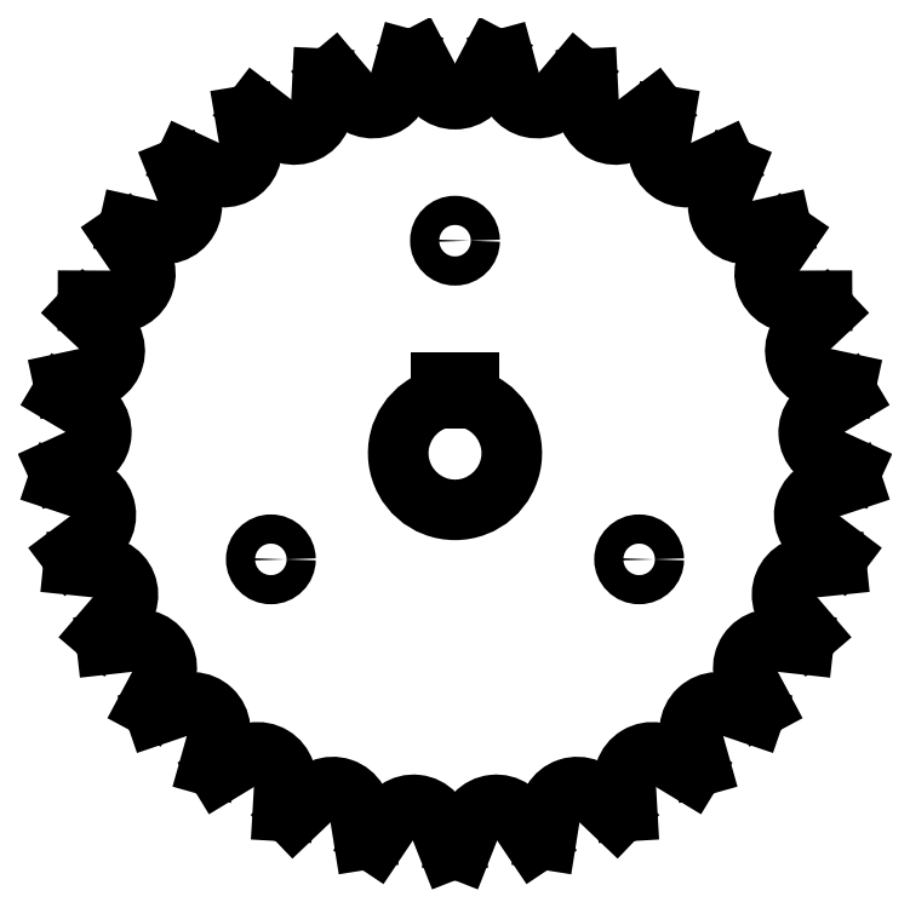
<metadata>
{"format":"dxf","ext":"dxf","renderer":"ezdxf+matplotlib","layout":"modelspace","background":"white","min_lineweight":24,"dpi":150}
</metadata>
<code>
0
SECTION
2
ENTITIES
0
CIRCLE
8
0
10
0
20
1.873
30
0
40
0.1285
0
CIRCLE
8
0
10
1.622
20
-0.9363
30
0
40
0.1285
0
CIRCLE
8
0
10
-1.622
20
-0.9363
30
0
40
0.1285
0
ARC
8
0
10
1.415
20
3.059
30
0
40
0.25
50
164.1
51
326.2
0
ARC
8
0
10
1.374
20
3.143
30
0
40
0.2001
50
182.9
51
184.4
0
LINE
8
0
10
1.166
20
3.3
30
0
11
1.174
21
3.133
31
0
0
ARC
8
0
10
0
20
0
30
0
40
3.5
50
70.54
51
72.22
0
LINE
8
0
10
0.9609
20
3.204
30
0
11
1.069
21
3.333
31
0
0
ARC
8
0
10
0.8079
20
3.333
30
0
40
0.2001
50
318.3
51
319.9
0
ARC
8
0
10
0.7245
20
3.291
30
0
40
0.25
50
176.5
51
338.7
0
ARC
8
0
10
0.6664
20
3.364
30
0
40
0.2001
50
195.3
51
196.9
0
LINE
8
0
10
0.4291
20
3.474
30
0
11
0.4734
21
3.312
31
0
0
ARC
8
0
10
0
20
0
30
0
40
3.5
50
82.96
51
84.63
0
LINE
8
0
10
0.2496
20
3.336
30
0
11
0.3276
21
3.485
31
0
0
ARC
8
0
10
0.07244
20
3.429
30
0
40
0.2001
50
330.7
51
332.3
0
ARC
8
0
10
0
20
3.37
30
0
40
0.25
50
188.9
51
351.1
0
ARC
8
0
10
-0.07244
20
3.429
30
0
40
0.2001
50
207.7
51
209.3
0
LINE
8
0
10
-0.3276
20
3.485
30
0
11
-0.2496
21
3.336
31
0
0
ARC
8
0
10
0
20
0
30
0
40
3.5
50
95.37
51
97.04
0
LINE
8
0
10
-0.4734
20
3.312
30
0
11
-0.4291
21
3.474
31
0
0
ARC
8
0
10
-0.6664
20
3.364
30
0
40
0.2001
50
343.1
51
344.7
0
ARC
8
0
10
-0.7245
20
3.291
30
0
40
0.25
50
201.3
51
3.488
0
ARC
8
0
10
-0.8079
20
3.333
30
0
40
0.2001
50
220.1
51
221.7
0
LINE
8
0
10
-1.069
20
3.333
30
0
11
-0.9609
21
3.204
31
0
0
ARC
8
0
10
0
20
0
30
0
40
3.5
50
107.8
51
109.5
0
LINE
8
0
10
-1.174
20
3.133
30
0
11
-1.166
21
3.3
31
0
0
ARC
8
0
10
-1.374
20
3.143
30
0
40
0.2001
50
355.6
51
357.1
0
ARC
8
0
10
-1.415
20
3.059
30
0
40
0.25
50
213.8
51
15.9
0
ARC
8
0
10
-1.506
20
3.082
30
0
40
0.2001
50
232.5
51
234.1
0
LINE
8
0
10
-1.76
20
3.025
30
0
11
-1.627
21
2.923
31
0
0
ARC
8
0
10
0
20
0
30
0
40
3.5
50
120.2
51
121.9
0
LINE
8
0
10
-1.82
20
2.807
30
0
11
-1.848
21
2.972
31
0
0
ARC
8
0
10
-2.017
20
2.774
30
0
40
0.2001
50
7.97
51
9.541
0
ARC
8
0
10
-2.039
20
2.683
30
0
40
0.25
50
226.2
51
28.32
0
ARC
8
0
10
-2.133
20
2.686
30
0
40
0.2001
50
244.9
51
246.5
0
LINE
8
0
10
-2.37
20
2.576
30
0
11
-2.218
21
2.505
31
0
0
ARC
8
0
10
0
20
0
30
0
40
3.5
50
132.6
51
134.3
0
LINE
8
0
10
-2.381
20
2.35
30
0
11
-2.444
21
2.506
31
0
0
ARC
8
0
10
-2.567
20
2.275
30
0
40
0.2001
50
20.38
51
21.96
0
ARC
8
0
10
-2.568
20
2.182
30
0
40
0.25
50
238.6
51
40.73
0
ARC
8
0
10
-2.66
20
2.165
30
0
40
0.2001
50
257.4
51
258.9
0
LINE
8
0
10
-2.868
20
2.006
30
0
11
-2.704
21
1.969
31
0
0
ARC
8
0
10
0
20
0
30
0
40
3.5
50
145
51
146.7
0
LINE
8
0
10
-2.831
20
1.783
30
0
11
-2.925
21
1.922
31
0
0
ARC
8
0
10
-2.996
20
1.67
30
0
40
0.2001
50
32.8
51
34.37
0
ARC
8
0
10
-2.977
20
1.579
30
0
40
0.25
50
251
51
53.14
0
ARC
8
0
10
-3.064
20
1.542
30
0
40
0.2001
50
269.8
51
271.3
0
LINE
8
0
10
-3.232
20
1.343
30
0
11
-3.064
21
1.342
31
0
0
ARC
8
0
10
0
20
0
30
0
40
3.5
50
157.4
51
159.1
0
LINE
8
0
10
-3.148
20
1.133
30
0
11
-3.27
21
1.248
31
0
0
ARC
8
0
10
-3.285
20
0.9872
30
0
40
0.2001
50
45.21
51
46.78
0
ARC
8
0
10
-3.247
20
0.9016
30
0
40
0.25
50
263.4
51
65.56
0
ARC
8
0
10
-3.323
20
0.8476
30
0
40
0.2001
50
282.2
51
283.8
0
LINE
8
0
10
-3.445
20
0.6166
30
0
11
-3.281
21
0.652
31
0
0
ARC
8
0
10
0
20
0
30
0
40
3.5
50
169.9
51
171.5
0
LINE
8
0
10
-3.318
20
0.4298
30
0
11
-3.462
21
0.5158
31
0
0
ARC
8
0
10
-3.42
20
0.258
30
0
40
0.2001
50
57.63
51
59.2
0
ARC
8
0
10
-3.365
20
0.1824
30
0
40
0.25
50
275.8
51
77.97
0
ARC
8
0
10
-3.428
20
0.1133
30
0
40
0.2001
50
294.6
51
296.2
0
LINE
8
0
10
-3.497
20
-0.1385
30
0
11
-3.345
21
-0.06861
31
0
0
ARC
8
0
10
0
20
0
30
0
40
3.5
50
182.3
51
183.9
0
LINE
8
0
10
-3.332
20
-0.2934
30
0
11
-3.492
21
-0.2405
31
0
0
ARC
8
0
10
-3.396
20
-0.4833
30
0
40
0.2001
50
70.04
51
71.61
0
ARC
8
0
10
-3.326
20
-0.5452
30
0
40
0.25
50
288.2
51
90.38
0
ARC
8
0
10
-3.372
20
-0.6262
30
0
40
0.2001
50
307
51
308.6
0
LINE
8
0
10
-3.386
20
-0.887
30
0
11
-3.252
21
-0.786
31
0
0
ARC
8
0
10
0
20
0
30
0
40
3.5
50
194.7
51
196.4
0
LINE
8
0
10
-3.191
20
-1.003
30
0
11
-3.358
21
-0.9855
31
0
0
ARC
8
0
10
-3.212
20
-1.202
30
0
40
0.2001
50
82.45
51
84.02
0
ARC
8
0
10
-3.131
20
-1.247
30
0
40
0.25
50
300.7
51
102.8
0
ARC
8
0
10
-3.159
20
-1.337
30
0
40
0.2001
50
319.4
51
321
0
LINE
8
0
10
-3.116
20
-1.594
30
0
11
-3.007
21
-1.467
31
0
0
ARC
8
0
10
0
20
0
30
0
40
3.5
50
207.1
51
208.8
0
LINE
8
0
10
-2.901
20
-1.666
30
0
11
-3.068
21
-1.684
31
0
0
ARC
8
0
10
-2.879
20
-1.864
30
0
40
0.2001
50
94.87
51
96.44
0
ARC
8
0
10
-2.789
20
-1.891
30
0
40
0.25
50
313.1
51
115.2
0
ARC
8
0
10
-2.798
20
-1.984
30
0
40
0.2001
50
331.8
51
333.4
0
LINE
8
0
10
-2.7
20
-2.227
30
0
11
-2.621
21
-2.079
31
0
0
ARC
8
0
10
0
20
0
30
0
40
3.5
50
219.5
51
221.2
0
LINE
8
0
10
-2.475
20
-2.25
30
0
11
-2.634
21
-2.305
31
0
0
ARC
8
0
10
-2.411
20
-2.44
30
0
40
0.2001
50
107.3
51
108.9
0
ARC
8
0
10
-2.318
20
-2.447
30
0
40
0.25
50
325.5
51
127.6
0
ARC
8
0
10
-2.306
20
-2.539
30
0
40
0.2001
50
344.3
51
345.8
0
LINE
8
0
10
-2.159
20
-2.755
30
0
11
-2.113
21
-2.594
31
0
0
ARC
8
0
10
0
20
0
30
0
40
3.5
50
231.9
51
233.6
0
LINE
8
0
10
-1.934
20
-2.73
30
0
11
-2.077
21
-2.817
31
0
0
ARC
8
0
10
-1.83
20
-2.901
30
0
40
0.2001
50
119.7
51
121.3
0
ARC
8
0
10
-1.737
20
-2.888
30
0
40
0.25
50
337.9
51
140
0
ARC
8
0
10
-1.706
20
-2.976
30
0
40
0.2001
50
356.7
51
358.2
0
LINE
8
0
10
-1.516
20
-3.155
30
0
11
-1.506
21
-2.987
31
0
0
ARC
8
0
10
0
20
0
30
0
40
3.5
50
244.3
51
246
0
LINE
8
0
10
-1.302
20
-3.082
30
0
11
-1.423
21
-3.198
31
0
0
ARC
8
0
10
-1.164
20
-3.226
30
0
40
0.2001
50
132.1
51
133.7
0
ARC
8
0
10
-1.076
20
-3.194
30
0
40
0.25
50
350.3
51
152.5
0
ARC
8
0
10
-1.026
20
-3.273
30
0
40
0.2001
50
9.079
51
10.65
0
LINE
8
0
10
-0.8022
20
-3.407
30
0
11
-0.8287
21
-3.241
31
0
0
ARC
8
0
10
0
20
0
30
0
40
3.5
50
256.8
51
258.4
0
LINE
8
0
10
-0.6088
20
-3.289
30
0
11
-0.7024
21
-3.429
31
0
0
ARC
8
0
10
-0.4428
20
-3.401
30
0
40
0.2001
50
144.5
51
146.1
0
ARC
8
0
10
-0.3644
20
-3.35
30
0
40
0.25
50
2.719
51
164.9
0
ARC
8
0
10
-0.2987
20
-3.417
30
0
40
0.2001
50
21.49
51
23.06
0
LINE
8
0
10
-0.05107
20
-3.5
30
0
11
-0.1126
21
-3.343
31
0
0
ARC
8
0
10
0
20
0
30
0
40
3.5
50
269.2
51
270.8
0
LINE
8
0
10
0.1126
20
-3.343
30
0
11
0.05107
21
-3.5
31
0
0
ARC
8
0
10
0.2987
20
-3.417
30
0
40
0.2001
50
156.9
51
158.5
0
ARC
8
0
10
0.3644
20
-3.35
30
0
40
0.25
50
15.13
51
177.3
0
ARC
8
0
10
0.4428
20
-3.401
30
0
40
0.2001
50
33.91
51
35.48
0
LINE
8
0
10
0.7024
20
-3.429
30
0
11
0.6088
21
-3.289
31
0
0
ARC
8
0
10
0
20
0
30
0
40
3.5
50
281.6
51
283.2
0
LINE
8
0
10
0.8287
20
-3.241
30
0
11
0.8022
21
-3.407
31
0
0
ARC
8
0
10
1.026
20
-3.273
30
0
40
0.2001
50
169.3
51
170.9
0
ARC
8
0
10
1.076
20
-3.194
30
0
40
0.25
50
27.55
51
189.7
0
ARC
8
0
10
1.164
20
-3.226
30
0
40
0.2001
50
46.32
51
47.89
0
LINE
8
0
10
1.423
20
-3.198
30
0
11
1.302
21
-3.082
31
0
0
ARC
8
0
10
0
20
0
30
0
40
3.5
50
294
51
295.7
0
LINE
8
0
10
1.506
20
-2.987
30
0
11
1.516
21
-3.155
31
0
0
ARC
8
0
10
1.706
20
-2.976
30
0
40
0.2001
50
181.8
51
183.3
0
ARC
8
0
10
1.737
20
-2.888
30
0
40
0.25
50
39.96
51
202.1
0
ARC
8
0
10
1.83
20
-2.901
30
0
40
0.2001
50
58.73
51
60.31
0
LINE
8
0
10
2.077
20
-2.817
30
0
11
1.934
21
-2.73
31
0
0
ARC
8
0
10
0
20
0
30
0
40
3.5
50
306.4
51
308.1
0
LINE
8
0
10
2.113
20
-2.594
30
0
11
2.159
21
-2.755
31
0
0
ARC
8
0
10
2.306
20
-2.539
30
0
40
0.2001
50
194.2
51
195.7
0
ARC
8
0
10
2.318
20
-2.447
30
0
40
0.25
50
52.37
51
214.5
0
ARC
8
0
10
2.411
20
-2.44
30
0
40
0.2001
50
71.15
51
72.72
0
LINE
8
0
10
2.634
20
-2.305
30
0
11
2.475
21
-2.25
31
0
0
ARC
8
0
10
0
20
0
30
0
40
3.5
50
318.8
51
320.5
0
LINE
8
0
10
2.621
20
-2.079
30
0
11
2.7
21
-2.227
31
0
0
ARC
8
0
10
2.798
20
-1.984
30
0
40
0.2001
50
206.6
51
208.2
0
ARC
8
0
10
2.789
20
-1.891
30
0
40
0.25
50
64.79
51
226.9
0
ARC
8
0
10
2.879
20
-1.864
30
0
40
0.2001
50
83.56
51
85.13
0
LINE
8
0
10
3.068
20
-1.684
30
0
11
2.901
21
-1.666
31
0
0
ARC
8
0
10
0
20
0
30
0
40
3.5
50
331.2
51
332.9
0
LINE
8
0
10
3.007
20
-1.467
30
0
11
3.116
21
-1.594
31
0
0
ARC
8
0
10
3.159
20
-1.337
30
0
40
0.2001
50
219
51
220.6
0
ARC
8
0
10
3.131
20
-1.247
30
0
40
0.25
50
77.2
51
239.3
0
ARC
8
0
10
3.212
20
-1.202
30
0
40
0.2001
50
95.98
51
97.55
0
LINE
8
0
10
3.358
20
-0.9855
30
0
11
3.191
21
-1.003
31
0
0
ARC
8
0
10
0
20
0
30
0
40
3.5
50
343.6
51
345.3
0
LINE
8
0
10
3.252
20
-0.786
30
0
11
3.386
21
-0.887
31
0
0
ARC
8
0
10
3.372
20
-0.6262
30
0
40
0.2001
50
231.4
51
233
0
ARC
8
0
10
3.326
20
-0.5452
30
0
40
0.25
50
89.62
51
251.8
0
ARC
8
0
10
3.396
20
-0.4833
30
0
40
0.2001
50
108.4
51
110
0
LINE
8
0
10
3.492
20
-0.2405
30
0
11
3.332
21
-0.2934
31
0
0
ARC
8
0
10
0
20
0
30
0
40
3.5
50
356.1
51
357.7
0
LINE
8
0
10
3.345
20
-0.06861
30
0
11
3.497
21
-0.1385
31
0
0
ARC
8
0
10
3.428
20
0.1133
30
0
40
0.2001
50
243.8
51
245.4
0
ARC
8
0
10
3.365
20
0.1824
30
0
40
0.25
50
102
51
264.2
0
ARC
8
0
10
3.42
20
0.258
30
0
40
0.2001
50
120.8
51
122.4
0
LINE
8
0
10
3.462
20
0.5158
30
0
11
3.318
21
0.4298
31
0
0
ARC
8
0
10
0
20
0
30
0
40
3.5
50
8.474
51
10.15
0
LINE
8
0
10
3.281
20
0.652
30
0
11
3.445
21
0.6166
31
0
0
ARC
8
0
10
3.323
20
0.8476
30
0
40
0.2001
50
256.2
51
257.8
0
ARC
8
0
10
3.247
20
0.9016
30
0
40
0.25
50
114.4
51
276.6
0
ARC
8
0
10
3.285
20
0.9872
30
0
40
0.2001
50
133.2
51
134.8
0
LINE
8
0
10
3.27
20
1.248
30
0
11
3.148
21
1.133
31
0
0
ARC
8
0
10
0
20
0
30
0
40
3.5
50
20.89
51
22.56
0
LINE
8
0
10
3.064
20
1.342
30
0
11
3.232
21
1.343
31
0
0
ARC
8
0
10
3.064
20
1.542
30
0
40
0.2001
50
268.7
51
270.2
0
ARC
8
0
10
2.977
20
1.579
30
0
40
0.25
50
126.9
51
289
0
ARC
8
0
10
2.996
20
1.67
30
0
40
0.2001
50
145.6
51
147.2
0
LINE
8
0
10
2.925
20
1.922
30
0
11
2.831
21
1.783
31
0
0
ARC
8
0
10
0
20
0
30
0
40
3.5
50
33.3
51
34.97
0
LINE
8
0
10
2.704
20
1.969
30
0
11
2.868
21
2.006
31
0
0
ARC
8
0
10
2.66
20
2.165
30
0
40
0.2001
50
281.1
51
282.6
0
ARC
8
0
10
2.568
20
2.182
30
0
40
0.25
50
139.3
51
301.4
0
ARC
8
0
10
2.567
20
2.275
30
0
40
0.2001
50
158
51
159.6
0
LINE
8
0
10
2.444
20
2.506
30
0
11
2.381
21
2.35
31
0
0
ARC
8
0
10
0
20
0
30
0
40
3.5
50
45.72
51
47.39
0
LINE
8
0
10
2.218
20
2.505
30
0
11
2.37
21
2.576
31
0
0
ARC
8
0
10
2.133
20
2.686
30
0
40
0.2001
50
293.5
51
295.1
0
ARC
8
0
10
2.039
20
2.683
30
0
40
0.25
50
151.7
51
313.8
0
ARC
8
0
10
2.017
20
2.774
30
0
40
0.2001
50
170.5
51
172
0
LINE
8
0
10
1.848
20
2.972
30
0
11
1.82
21
2.807
31
0
0
ARC
8
0
10
0
20
0
30
0
40
3.5
50
58.13
51
59.8
0
LINE
8
0
10
1.627
20
2.923
30
0
11
1.76
21
3.025
31
0
0
ARC
8
0
10
1.506
20
3.082
30
0
40
0.2001
50
305.9
51
307.5
0
LINE
8
0
10
0.125
20
0.4841
30
0
11
0.125
21
0.625
31
0
0
ARC
8
0
10
0
20
0
30
0
40
0.5
50
104.5
51
75.52
0
LINE
8
0
10
-0.125
20
0.625
30
0
11
-0.125
21
0.4841
31
0
0
LINE
8
0
10
0.125
20
0.625
30
0
11
-0.125
21
0.625
31
0
0
ENDSEC
0
EOF

</code>
